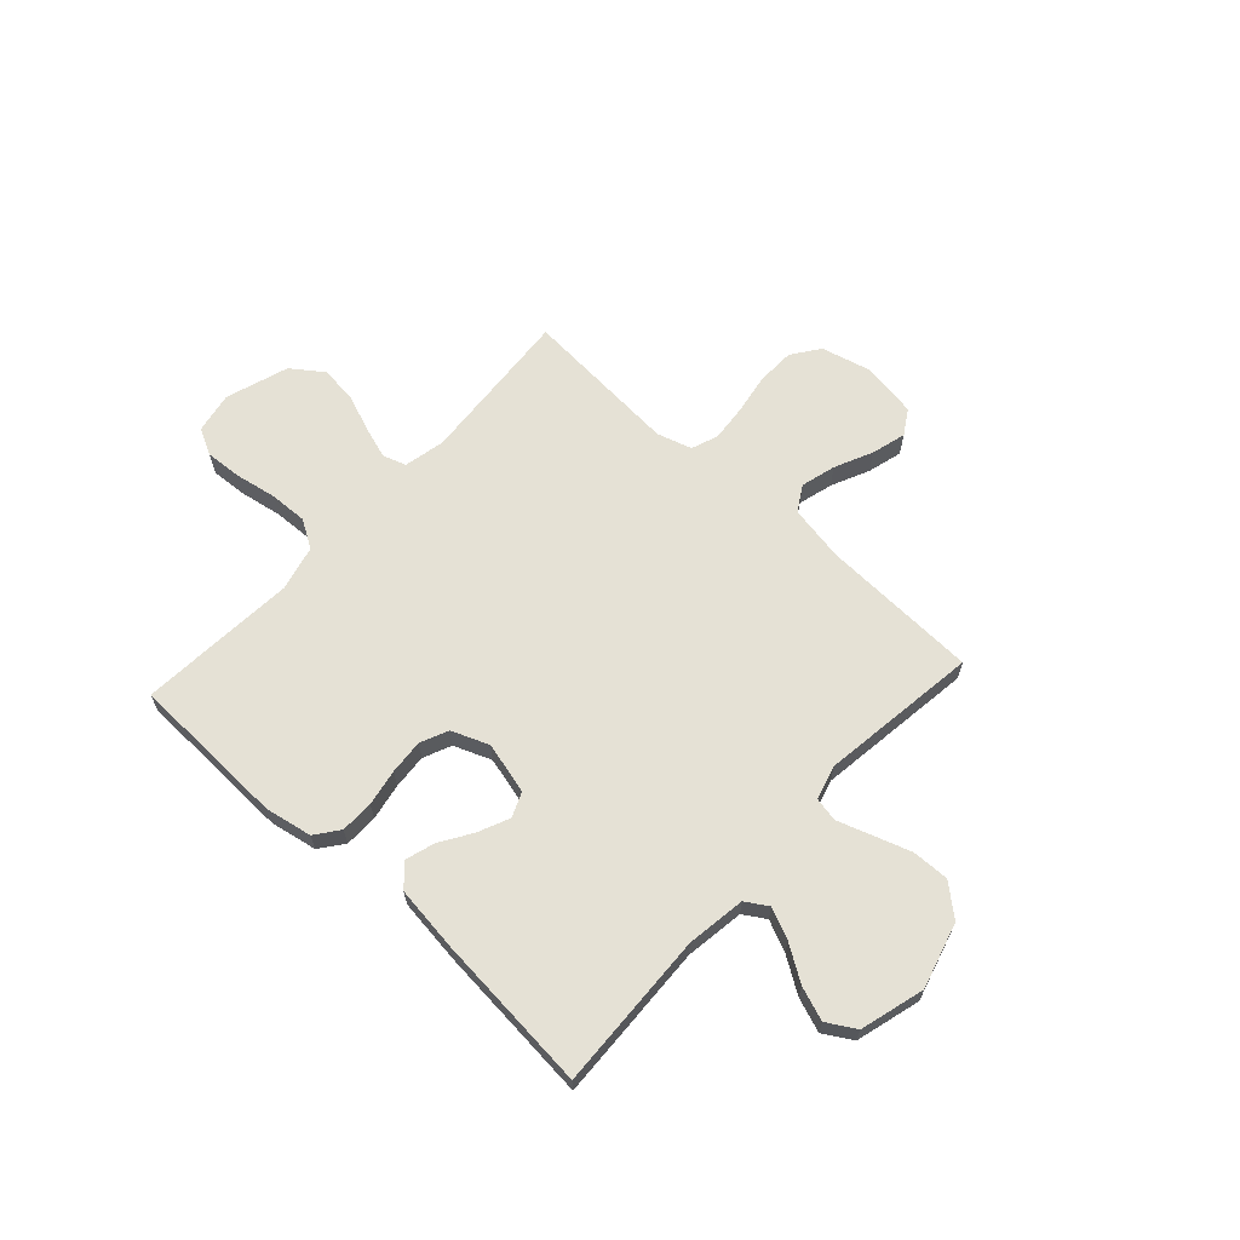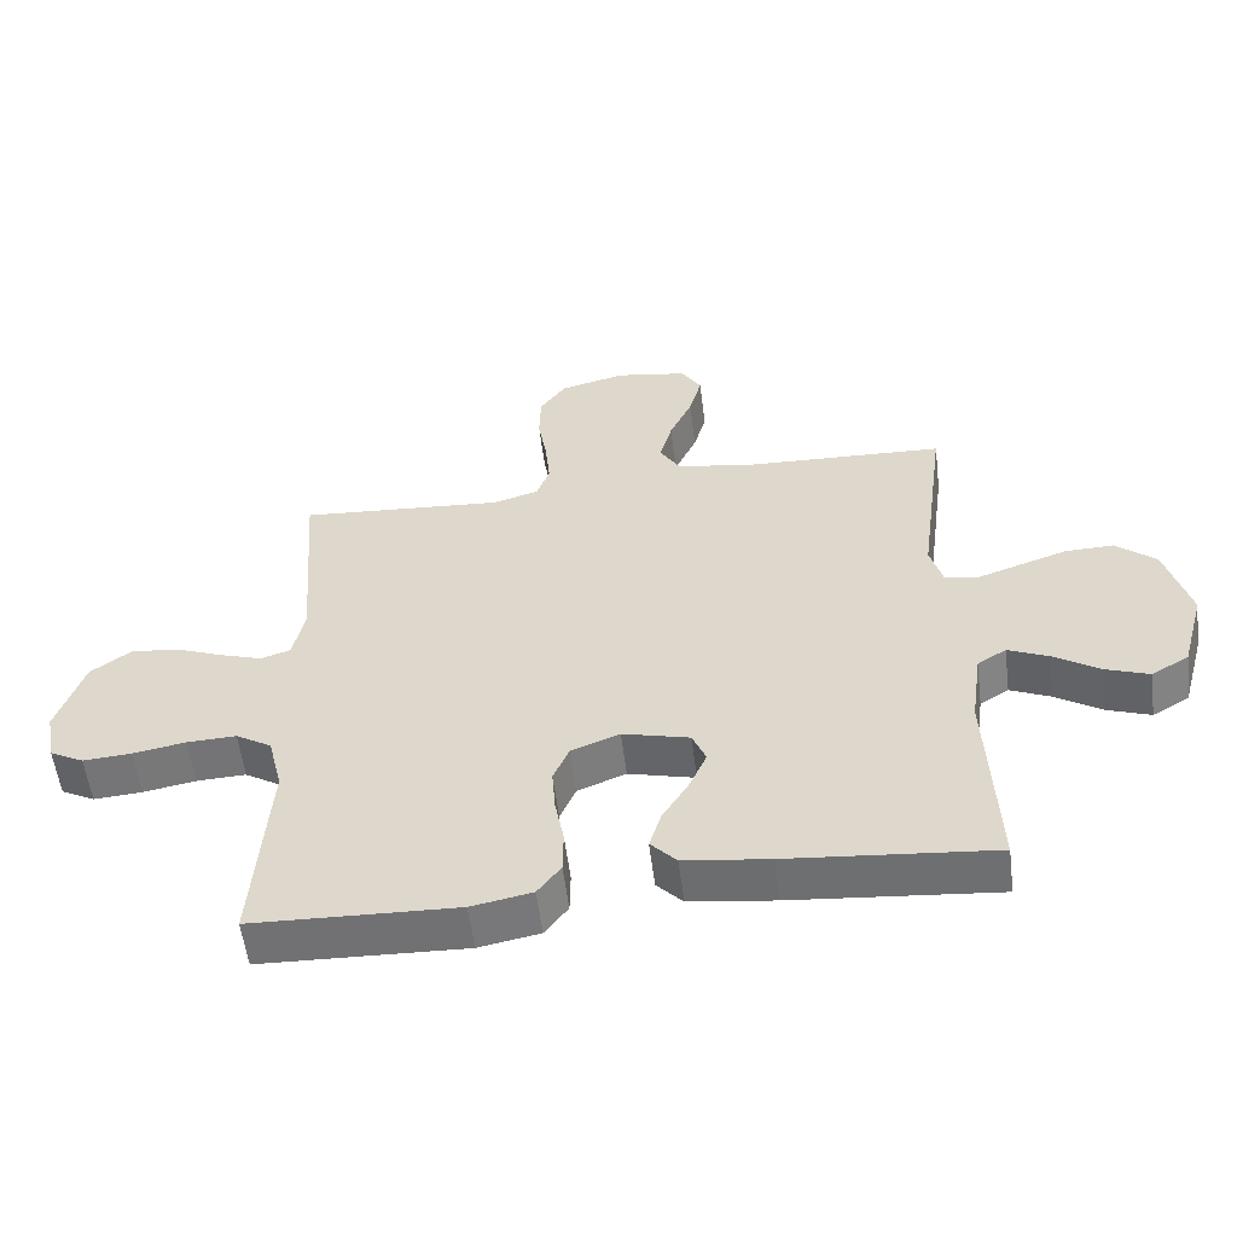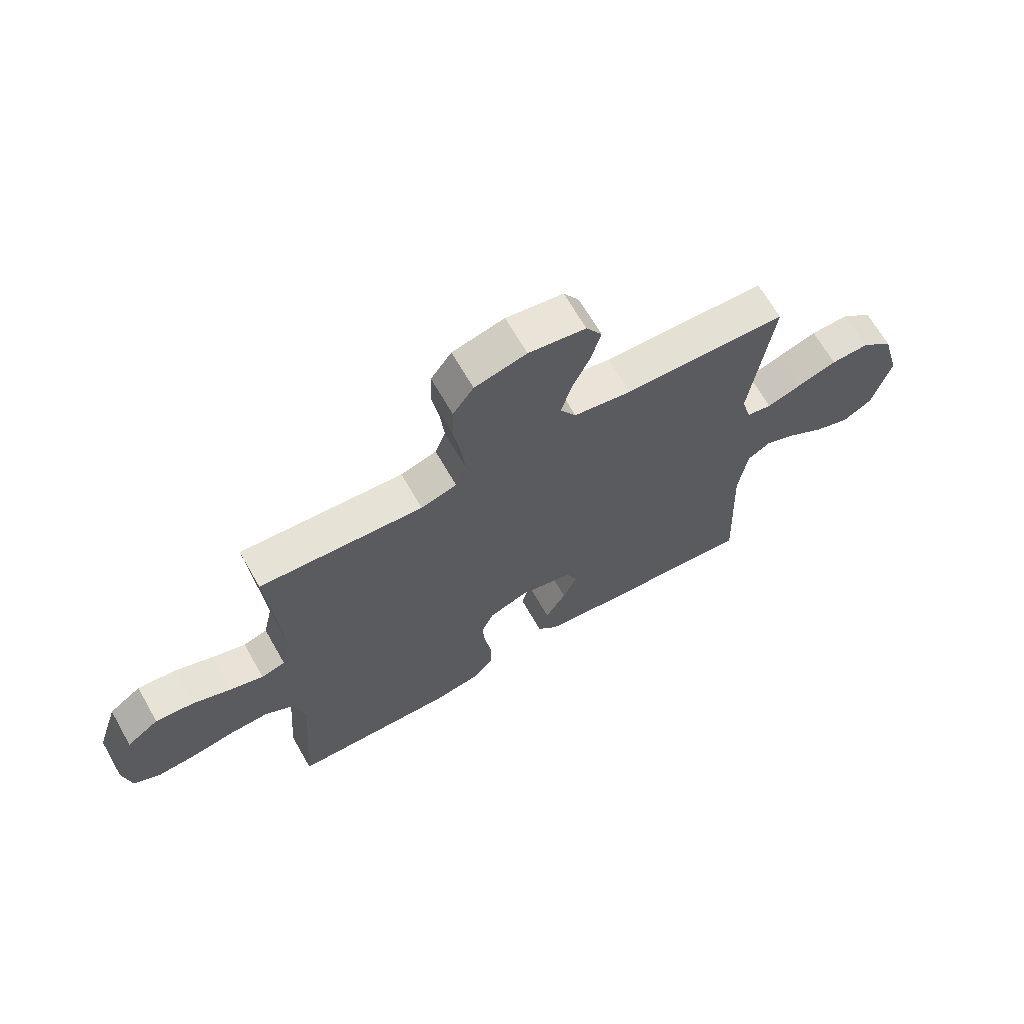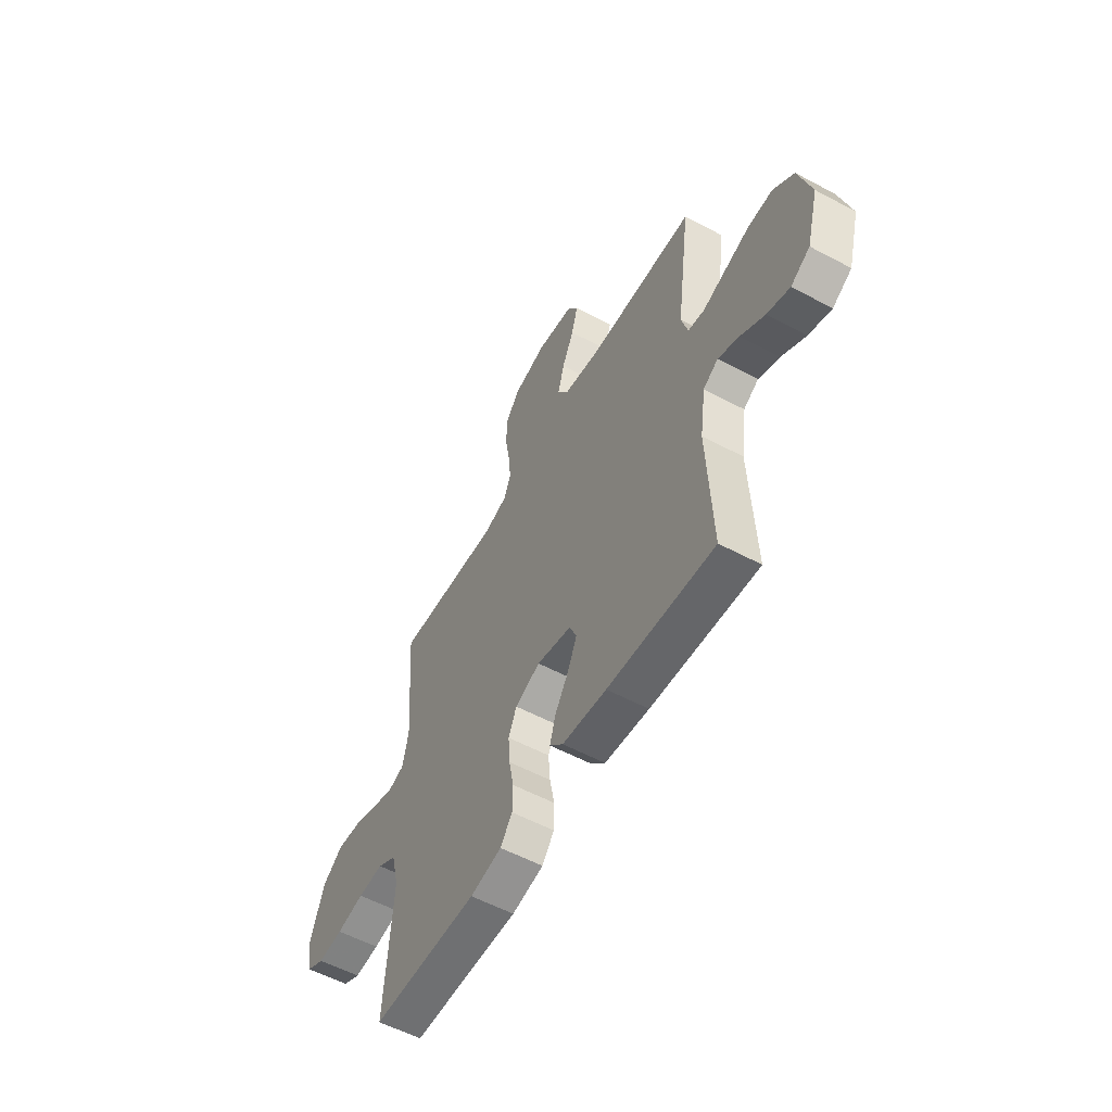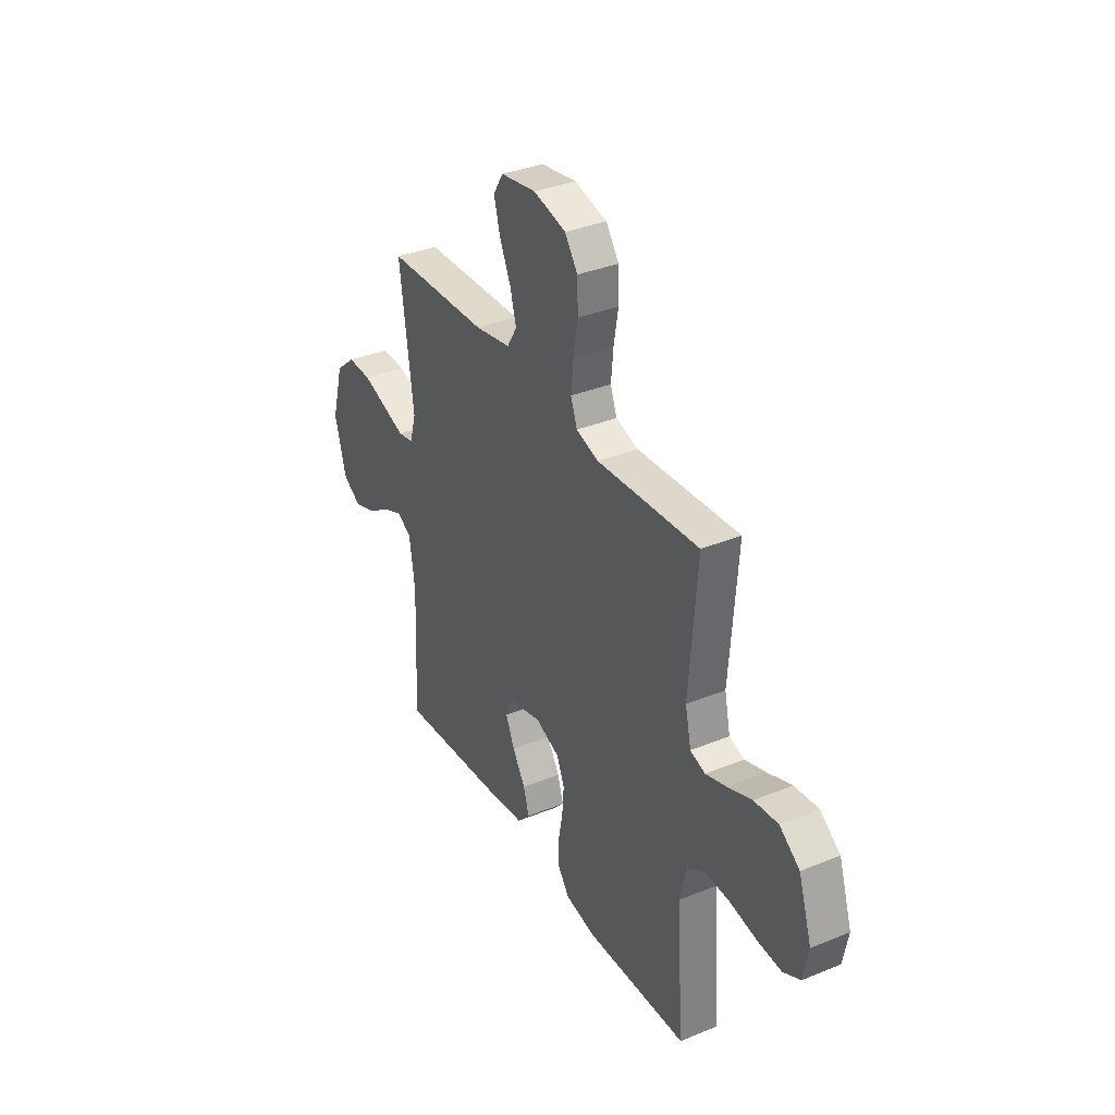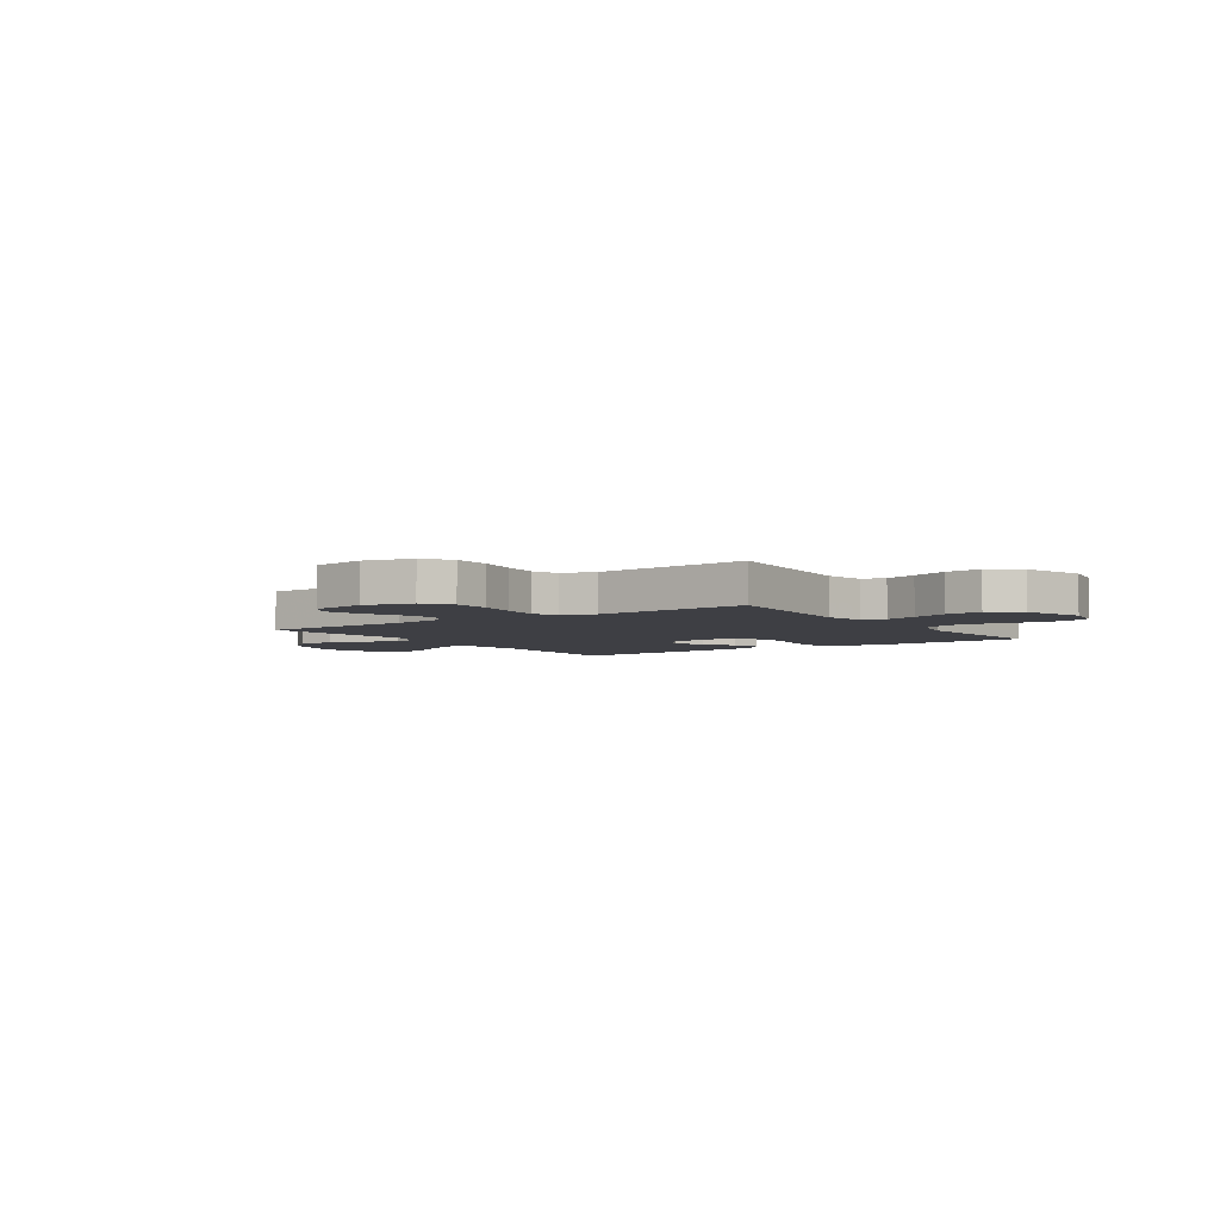
<metadata>
{"format":"obj","ext":"obj","renderer":"f3d","projection":"perspective","resolution":1024,"background":"white","views":[{"elev":65.0,"azim":-137.5,"up":"+Y"},{"elev":-55.8,"azim":-172.9,"up":"+Z"},{"elev":66.8,"azim":150.3,"up":"+Z"},{"elev":-56.6,"azim":-119.1,"up":"+Z"},{"elev":35.2,"azim":61.4,"up":"+Z"},{"elev":-4.4,"azim":34.7,"up":"+Y"}]}
</metadata>
<code>
v -0.5 0.07 -0.5
v -0.487 0.07 -0.2
v -0.503 0.07 -0.088
v -0.545 0.07 -0.062
v -0.604 0.07 -0.088
v -0.671 0.07 -0.131
v -0.735 0.07 -0.154
v -0.789 0.07 -0.122
v -0.823 0.07 0
v -0.788 0.07 0.125
v -0.73 0.07 0.174
v -0.66 0.07 0.172
v -0.588 0.07 0.148
v -0.524 0.07 0.126
v -0.478 0.07 0.135
v -0.46 0.07 0.2
v -0.5 0.07 0.5
v -0.2 0.07 0.511
v -0.094 0.07 0.53
v -0.065 0.07 0.578
v -0.083 0.07 0.644
v -0.116 0.07 0.716
v -0.134 0.07 0.782
v -0.105 0.07 0.829
v 0 0.07 0.846
v 0.095 0.07 0.822
v 0.133 0.07 0.769
v 0.135 0.07 0.697
v 0.122 0.07 0.621
v 0.115 0.07 0.55
v 0.134 0.07 0.499
v 0.2 0.07 0.479
v 0.5 0.07 0.5
v 0.477 0.07 0.2
v 0.494 0.07 0.122
v 0.538 0.07 0.108
v 0.6 0.07 0.128
v 0.67 0.07 0.155
v 0.74 0.07 0.162
v 0.799 0.07 0.119
v 0.838 0.07 0
v 0.823 0.07 -0.078
v 0.773 0.07 -0.104
v 0.702 0.07 -0.099
v 0.624 0.07 -0.085
v 0.552 0.07 -0.082
v 0.499 0.07 -0.114
v 0.478 0.07 -0.2
v 0.5 0.07 -0.5
v 0.2 0.07 -0.51
v 0.111 0.07 -0.493
v 0.077 0.07 -0.448
v 0.076 0.07 -0.385
v 0.089 0.07 -0.316
v 0.094 0.07 -0.25
v 0.071 0.07 -0.197
v 0 0.07 -0.169
v -0.098 0.07 -0.194
v -0.118 0.07 -0.241
v -0.092 0.07 -0.3
v -0.054 0.07 -0.361
v -0.037 0.07 -0.417
v -0.075 0.07 -0.457
v -0.2 0.07 -0.473
v -0.5 0 -0.5
v -0.487 0 -0.2
v -0.503 0 -0.088
v -0.545 0 -0.062
v -0.604 0 -0.088
v -0.671 0 -0.131
v -0.735 0 -0.154
v -0.789 0 -0.122
v -0.823 0 0
v -0.788 0 0.125
v -0.73 0 0.174
v -0.66 0 0.172
v -0.588 0 0.148
v -0.524 0 0.126
v -0.478 0 0.135
v -0.46 0 0.2
v -0.5 0 0.5
v -0.2 0 0.511
v -0.094 0 0.53
v -0.065 0 0.578
v -0.083 0 0.644
v -0.116 0 0.716
v -0.134 0 0.782
v -0.105 0 0.829
v 0 0 0.846
v 0.095 0 0.822
v 0.133 0 0.769
v 0.135 0 0.697
v 0.122 0 0.621
v 0.115 0 0.55
v 0.134 0 0.499
v 0.2 0 0.479
v 0.5 0 0.5
v 0.477 0 0.2
v 0.494 0 0.122
v 0.538 0 0.108
v 0.6 0 0.128
v 0.67 0 0.155
v 0.74 0 0.162
v 0.799 0 0.119
v 0.838 0 0
v 0.823 0 -0.078
v 0.773 0 -0.104
v 0.702 0 -0.099
v 0.624 0 -0.085
v 0.552 0 -0.082
v 0.499 0 -0.114
v 0.478 0 -0.2
v 0.5 0 -0.5
v 0.2 0 -0.51
v 0.111 0 -0.493
v 0.077 0 -0.448
v 0.076 0 -0.385
v 0.089 0 -0.316
v 0.094 0 -0.25
v 0.071 0 -0.197
v 0 0 -0.169
v -0.098 0 -0.194
v -0.118 0 -0.241
v -0.092 0 -0.3
v -0.054 0 -0.361
v -0.037 0 -0.417
v -0.075 0 -0.457
v -0.2 0 -0.473
f 64 1 2
f 63 64 2
f 62 63 2
f 61 62 2
f 60 61 2
f 59 60 2 3
f 58 59 3 4
f 57 58 4
f 52 53 54
f 51 52 54
f 50 51 54
f 49 50 54
f 48 49 54
f 47 48 54 55
f 46 47 55 56
f 43 44 45
f 42 43 45
f 41 42 45
f 40 41 45
f 39 40 45
f 38 39 45
f 37 38 45
f 36 37 45 46
f 46 56 57
f 36 46 57
f 35 36 57
f 32 33 34
f 35 57 4
f 34 35 4
f 32 34 4
f 31 32 4
f 27 28 29
f 26 27 29
f 25 26 29
f 24 25 29
f 23 24 29
f 22 23 29
f 21 22 29
f 20 21 29 30
f 16 17 18
f 15 16 18 19
f 12 13 14
f 11 12 14
f 10 11 14
f 9 10 14
f 8 9 14
f 7 8 14
f 6 7 14
f 5 6 14
f 5 14 15
f 4 5 15 19
f 19 20 30 31
f 4 19 31
f 66 65 128
f 66 128 127
f 66 127 126
f 66 126 125
f 66 125 124
f 67 66 124 123
f 68 67 123 122
f 68 122 121
f 118 117 116
f 118 116 115
f 118 115 114
f 118 114 113
f 118 113 112
f 119 118 112 111
f 120 119 111 110
f 109 108 107
f 109 107 106
f 109 106 105
f 109 105 104
f 109 104 103
f 109 103 102
f 109 102 101
f 110 109 101 100
f 121 120 110
f 121 110 100
f 121 100 99
f 98 97 96
f 68 121 99
f 68 99 98
f 68 98 96
f 68 96 95
f 93 92 91
f 93 91 90
f 93 90 89
f 93 89 88
f 93 88 87
f 93 87 86
f 93 86 85
f 94 93 85 84
f 82 81 80
f 83 82 80 79
f 78 77 76
f 78 76 75
f 78 75 74
f 78 74 73
f 78 73 72
f 78 72 71
f 78 71 70
f 78 70 69
f 79 78 69
f 83 79 69 68
f 95 94 84 83
f 95 83 68
f 1 65 66 2
f 2 66 67 3
f 3 67 68 4
f 4 68 69 5
f 5 69 70 6
f 6 70 71 7
f 7 71 72 8
f 8 72 73 9
f 9 73 74 10
f 10 74 75 11
f 11 75 76 12
f 12 76 77 13
f 13 77 78 14
f 14 78 79 15
f 15 79 80 16
f 16 80 81 17
f 17 81 82 18
f 18 82 83 19
f 19 83 84 20
f 20 84 85 21
f 21 85 86 22
f 22 86 87 23
f 23 87 88 24
f 24 88 89 25
f 25 89 90 26
f 26 90 91 27
f 27 91 92 28
f 28 92 93 29
f 29 93 94 30
f 30 94 95 31
f 31 95 96 32
f 32 96 97 33
f 33 97 98 34
f 34 98 99 35
f 35 99 100 36
f 36 100 101 37
f 37 101 102 38
f 38 102 103 39
f 39 103 104 40
f 40 104 105 41
f 41 105 106 42
f 42 106 107 43
f 43 107 108 44
f 44 108 109 45
f 45 109 110 46
f 46 110 111 47
f 47 111 112 48
f 48 112 113 49
f 49 113 114 50
f 50 114 115 51
f 51 115 116 52
f 52 116 117 53
f 53 117 118 54
f 54 118 119 55
f 55 119 120 56
f 56 120 121 57
f 57 121 122 58
f 58 122 123 59
f 59 123 124 60
f 60 124 125 61
f 61 125 126 62
f 62 126 127 63
f 63 127 128 64
f 64 128 65 1

</code>
